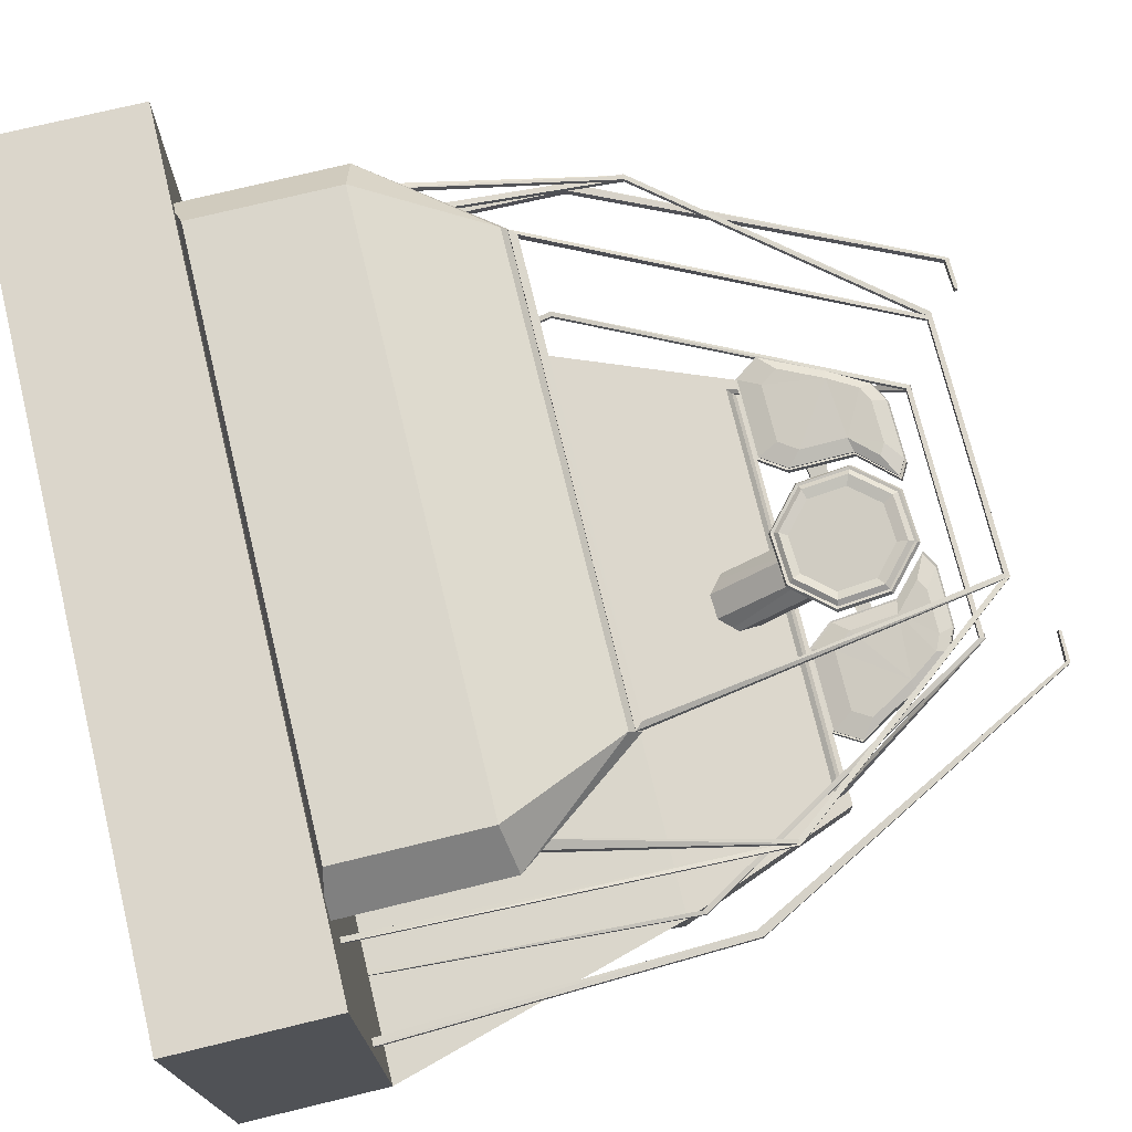
<metadata>
{"format":"obj","ext":"obj","renderer":"f3d","projection":"perspective","resolution":1024,"background":"white","views":[{"elev":73.6,"azim":-103.6,"up":"+Y"}]}
</metadata>
<code>
o Roof_Cube.001
v -1.115 2.006 -1.043
v -0.9886 2.145 -1.011
v 1.118 2.006 -1.043
v 0.9912 2.145 -1.011
v -1.115 2.011 -0.4819
v -0.9886 2.149 -0.5138
v 1.118 2.011 -0.4819
v 0.9912 2.149 -0.5138
v 0.7903 2.051 -0.09297
v 0.7903 1.998 -0.05222
v -0.7957 1.998 -0.05222
v -0.7957 2.051 -0.09297
f 1 4 3
f 4 7 3
f 6 9 8
f 5 2 1
f 7 1 3
f 4 6 8
f 9 11 10
f 7 9 10
f 5 12 6
f 5 10 11
f 1 2 4
f 4 8 7
f 6 12 9
f 5 6 2
f 7 5 1
f 4 2 6
f 9 12 11
f 7 8 9
f 5 11 12
f 5 7 10
o Bottom_Back_Cube.002
v -1.021 -0.0124 -1.028
v -1.394 0.141 -1.028
v 1.018 -0.0124 -1.028
v 1.397 0.141 -1.028
v -1.075 -0.01652 0.09155
v -1.075 0.1452 0.09155
v 1.073 -0.01652 0.09155
v 1.073 0.1452 0.09155
v 0.8185 0.126 0.7575
v 0.8185 0.00261 0.7575
v -0.8211 0.00261 0.7575
v -0.8211 0.126 0.7575
v 1.018 -0.0124 -1.566
v -1.021 -0.0124 -1.566
v -1.394 0.141 -1.566
v 1.397 0.141 -1.566
v -1.394 2.139 -1.028
v 1.397 2.139 -1.028
v -1.394 2.139 -1.566
v 1.397 2.139 -1.566
f 16 29 14
f 15 20 19
f 20 24 21
f 18 13 17
f 19 13 15
f 20 14 18
f 21 23 22
f 20 22 19
f 17 24 18
f 19 23 17
f 27 25 26
f 13 25 15
f 15 28 16
f 14 26 13
f 30 31 29
f 28 30 16
f 27 32 28
f 14 31 27
f 16 30 29
f 15 16 20
f 20 18 24
f 18 14 13
f 19 17 13
f 20 16 14
f 21 24 23
f 20 21 22
f 17 23 24
f 19 22 23
f 27 28 25
f 13 26 25
f 15 25 28
f 14 27 26
f 30 32 31
f 28 32 30
f 27 31 32
f 14 29 31
o Rahmen_1_Cube.003
v -0.7847 0.1084 0.7253
v -0.7847 0.1341 0.7053
v 0.7883 0.1093 0.7339
v 0.7883 0.1351 0.7139
v -0.7611 0.1222 0.7431
v -0.7611 0.1479 0.7231
v 0.7621 0.1212 0.7492
v 0.7621 0.147 0.7291
v 0.4641 0.6962 1.257
v 0.4641 0.6752 1.257
v 0.4431 0.6752 1.256
v 0.4431 0.6962 1.256
v -0.4709 0.674 1.257
v -0.4709 0.6934 1.257
v -0.4516 0.6934 1.259
v -0.4516 0.674 1.259
f 33 36 35
f 40 43 44
f 40 37 39
f 38 46 47
f 39 33 35
f 40 34 38
f 41 43 42
f 39 42 43
f 40 41 36
f 36 42 35
f 47 45 48
f 38 48 37
f 34 45 46
f 37 45 33
f 33 34 36
f 40 39 43
f 40 38 37
f 38 34 46
f 39 37 33
f 40 36 34
f 41 44 43
f 39 35 42
f 40 44 41
f 36 41 42
f 47 46 45
f 38 47 48
f 34 33 45
f 37 48 45
o Rahmen_2_Cube.004
v -0.462 0.6747 1.239
v -0.462 0.6935 1.239
v 0.4544 0.6747 1.239
v 0.4544 0.6935 1.239
v -0.47 0.6747 1.256
v -0.47 0.6935 1.256
v 0.4635 0.6747 1.255
v 0.4635 0.6935 1.255
v 1.101 0.4387 0.1302
v 1.101 0.4198 0.1302
v 1.12 0.4198 0.1315
v 1.12 0.4387 0.1315
v -1.102 0.42 0.1262
v -1.102 0.4389 0.1262
v -1.117 0.4389 0.1365
v -1.117 0.42 0.1365
v 0.9838 0.151 -1.026
v 0.9838 0.1248 -1.014
v 1.003 0.1256 -1.014
v 1.003 0.1519 -1.026
v -0.989 0.1227 -1.013
v -0.989 0.1512 -1.026
v -1.007 0.1557 -1.028
v -1.007 0.1273 -1.015
v 0.9838 0.03899 -1.27
v 0.9838 0.01273 -1.258
v 1.003 0.01358 -1.259
v 1.003 0.03984 -1.271
v -0.989 0.01071 -1.257
v -0.989 0.03914 -1.27
v -1.007 0.04367 -1.272
v -1.007 0.01524 -1.259
f 50 51 49
f 55 60 56
f 56 53 55
f 50 63 54
f 51 53 49
f 52 54 56
f 59 68 60
f 51 59 55
f 52 60 57
f 51 57 58
f 61 72 69
f 53 63 64
f 49 62 50
f 49 64 61
f 70 79 71
f 58 67 59
f 57 68 65
f 58 65 66
f 68 73 65
f 61 70 62
f 62 71 63
f 64 71 72
f 73 75 74
f 80 78 77
f 66 73 74
f 72 79 80
f 68 75 76
f 66 75 67
f 72 77 69
f 70 77 78
f 50 52 51
f 55 59 60
f 56 54 53
f 50 62 63
f 51 55 53
f 52 50 54
f 59 67 68
f 51 58 59
f 52 56 60
f 51 52 57
f 61 64 72
f 53 54 63
f 49 61 62
f 49 53 64
f 70 78 79
f 58 66 67
f 57 60 68
f 58 57 65
f 68 76 73
f 61 69 70
f 62 70 71
f 64 63 71
f 73 76 75
f 80 79 78
f 66 65 73
f 72 71 79
f 68 67 75
f 66 74 75
f 72 80 77
f 70 69 77
o Rahmen_3_left_Cube.006
v 0.7094 1.133 1.386
v 0.7094 1.163 1.386
v 0.7141 1.133 1.399
v 0.7141 1.163 1.399
v 1.285 1.081 0.2281
v 1.285 1.051 0.2281
v 1.315 1.051 0.2302
v 1.315 1.081 0.2302
v 1.344 0.9882 -1.373
v 1.344 0.9584 -1.373
v 1.373 0.9584 -1.374
v 1.373 0.9882 -1.374
v 0.6009 1.16 1.39
v 0.6009 1.135 1.39
v 0.6049 1.135 1.401
v 0.6049 1.16 1.401
f 83 88 84
f 81 93 82
f 87 92 88
f 81 87 83
f 82 88 85
f 81 85 86
f 89 91 90
f 87 90 91
f 88 89 85
f 86 89 90
f 95 93 94
f 83 96 95
f 81 95 94
f 82 96 84
f 83 87 88
f 81 94 93
f 87 91 92
f 81 86 87
f 82 84 88
f 81 82 85
f 89 92 91
f 87 86 90
f 88 92 89
f 86 85 89
f 95 96 93
f 83 84 96
f 81 83 95
f 82 93 96
o Rahmen_3_right_Cube.007
v -0.7069 1.129 1.387
v -0.7069 1.159 1.387
v -0.7134 1.129 1.398
v -0.7134 1.159 1.398
v -1.295 1.044 0.2189
v -1.295 1.074 0.2189
v -1.32 1.074 0.2352
v -1.32 1.044 0.2352
v -1.339 0.9597 -1.365
v -1.339 0.9894 -1.365
v -1.368 0.9894 -1.372
v -1.368 0.9597 -1.372
v -0.6005 1.132 1.391
v -0.6005 1.157 1.391
v -0.6061 1.157 1.4
v -0.6061 1.132 1.4
f 98 103 100
f 97 112 99
f 101 108 105
f 99 103 104
f 97 102 98
f 97 104 101
f 107 105 108
f 101 106 102
f 102 107 103
f 104 107 108
f 110 112 109
f 98 109 97
f 98 111 110
f 100 112 111
f 98 102 103
f 97 109 112
f 101 104 108
f 99 100 103
f 97 101 102
f 97 99 104
f 107 106 105
f 101 105 106
f 102 106 107
f 104 103 107
f 110 111 112
f 98 110 109
f 98 100 111
f 100 99 112
o Rahmen_4_Cube.008
v -0.4478 1.394 1.215
v -0.4478 1.413 1.215
v 0.4451 1.394 1.215
v 0.4451 1.413 1.215
v -0.4558 1.394 1.232
v -0.4558 1.413 1.232
v 0.4542 1.394 1.232
v 0.4542 1.413 1.232
v 1.112 1.463 0.3801
v 1.112 1.444 0.3801
v 1.131 1.444 0.3814
v 1.131 1.463 0.3814
v -1.114 1.448 0.3622
v -1.114 1.467 0.3622
v -1.13 1.467 0.3725
v -1.13 1.448 0.3725
v 1.107 1.687 -1.084
v 1.107 1.668 -1.084
v 1.126 1.668 -1.084
v 1.126 1.687 -1.084
v -1.11 1.663 -1.084
v -1.11 1.682 -1.084
v -1.128 1.682 -1.089
v -1.128 1.663 -1.089
f 114 115 113
f 120 123 124
f 120 117 119
f 114 127 118
f 115 117 113
f 116 118 120
f 124 131 132
f 119 122 123
f 120 121 116
f 116 122 115
f 125 136 133
f 118 128 117
f 114 125 126
f 113 128 125
f 129 131 130
f 122 131 123
f 121 132 129
f 121 130 122
f 135 133 136
f 126 133 134
f 126 135 127
f 127 136 128
f 114 116 115
f 120 119 123
f 120 118 117
f 114 126 127
f 115 119 117
f 116 114 118
f 124 123 131
f 119 115 122
f 120 124 121
f 116 121 122
f 125 128 136
f 118 127 128
f 114 113 125
f 113 117 128
f 129 132 131
f 122 130 131
f 121 124 132
f 121 129 130
f 135 134 133
f 126 125 133
f 126 134 135
f 127 135 136
o Rahmen_5_Cube.009
v -0.7948 1.999 -0.0711
v -0.7948 2.032 -0.0711
v 0.7868 2.001 -0.0713
v 0.7868 2.035 -0.0713
v -0.7713 1.999 -0.04704
v -0.7713 2.032 -0.04704
v 0.7636 2.001 -0.04684
v 0.7636 2.035 -0.04684
v 0.4428 1.412 1.223
v 0.4428 1.397 1.223
v 0.4274 1.397 1.223
v 0.4274 1.411 1.223
v -0.4566 1.397 1.223
v -0.4566 1.41 1.223
v -0.4389 1.41 1.224
v -0.4389 1.397 1.224
f 138 139 137
f 143 148 144
f 143 142 141
f 142 150 151
f 139 141 137
f 140 142 144
f 146 148 147
f 143 146 147
f 144 145 140
f 139 145 146
f 151 149 152
f 141 151 152
f 137 150 138
f 141 149 137
f 138 140 139
f 143 147 148
f 143 144 142
f 142 138 150
f 139 143 141
f 140 138 142
f 146 145 148
f 143 139 146
f 144 148 145
f 139 140 145
f 151 150 149
f 141 142 151
f 137 149 150
f 141 152 149
o Rahmen_6_Cube.010
v -1.033 2.034 -0.6003
v -1.033 2.08 -0.6003
v 1.029 2.064 -0.5873
v 1.029 2.095 -0.5873
v -0.9996 2.034 -0.5687
v -0.9996 2.08 -0.5687
v 1.007 2.064 -0.5656
v 1.007 2.095 -0.5656
v 1.126 1.462 0.3809
v 1.126 1.448 0.3809
v 1.112 1.448 0.3806
v 1.112 1.462 0.3806
v -1.127 1.452 0.3725
v -1.125 1.465 0.3725
v -1.112 1.465 0.3736
v -1.114 1.452 0.3736
f 154 155 153
f 159 164 160
f 159 158 157
f 158 166 167
f 155 157 153
f 156 158 160
f 161 163 162
f 159 162 163
f 160 161 156
f 155 161 162
f 168 166 165
f 157 167 168
f 153 166 154
f 157 165 153
f 154 156 155
f 159 163 164
f 159 160 158
f 158 154 166
f 155 159 157
f 156 154 158
f 161 164 163
f 159 155 162
f 160 164 161
f 155 156 161
f 168 167 166
f 157 158 167
f 153 165 166
f 157 168 165
o Standfuss_Cube.011
v 0.1117 0.5812 0.8494
v 0.1759 0.612 0.8089
v 0.1158 0.5991 0.9419
v 0.1825 0.6409 0.9576
v 0.05208 0.6124 1.01
v 0.08009 0.6623 1.067
v -0.04215 0.6132 1.014
v -0.07139 0.6635 1.074
v -0.1117 0.601 0.9516
v -0.1832 0.644 0.9733
v -0.1158 0.5831 0.8591
v -0.1898 0.6151 0.8246
v -0.05208 0.5698 0.7909
v -0.08736 0.5937 0.7148
v 0.04215 0.569 0.7868
v 0.06413 0.5925 0.7083
v 0.2295 0.6215 0.7899
v 0.238 0.6585 0.98
v 0.107 0.6857 1.12
v -0.08662 0.6874 1.129
v -0.2295 0.6624 1
v -0.238 0.6254 0.8099
v -0.107 0.5982 0.6697
v 0.08662 0.5965 0.6614
v 0.2453 0.6442 0.9864
v 0.1103 0.6723 1.131
v -0.08929 0.674 1.14
v -0.2366 0.6482 1.007
v -0.2453 0.6101 0.8111
v -0.1103 0.582 0.6665
v 0.08928 0.5803 0.658
v 0.2366 0.6061 0.7905
v 0.1117 0.000377 0.3815
v 0.1158 0.000377 0.474
v 0.05208 0.000377 0.5422
v -0.04215 0.000377 0.5463
v -0.1117 0.000377 0.4837
v -0.1158 0.000377 0.3912
v -0.05208 0.000377 0.323
v 0.04215 0.000377 0.3189
v -0.0826 0.5322 0.9426
v -0.04215 0.5471 1.02
v 0.04215 0.5076 0.7763
v -0.05208 0.5083 0.7803
v 0.05208 0.5464 1.016
v 0.08206 0.531 0.9356
v -0.08558 0.5206 0.8631
v 0.07908 0.5194 0.8561
v -0.1054 0.481 0.9595
v 0.04215 0.4544 0.7977
v 0.05208 0.489 1.021
v -0.1093 0.4675 0.8722
v 0.1054 0.4661 0.863
v -0.04215 0.4896 1.025
v -0.05208 0.455 0.8018
v 0.1093 0.4796 0.9503
v 0.4092 0.478 0.9344
v 0.4824 0.5318 0.9335
v 0.4781 0.5151 0.8375
v 0.4056 0.4653 0.8526
v -0.5091 0.52 0.8813
v -0.5049 0.5366 0.9772
v -0.4323 0.482 0.9717
v -0.4359 0.4693 0.8899
v 0.1888 0.4692 0.881
v 0.1908 0.4761 0.9252
v 0.2164 0.5204 0.8712
v 0.2186 0.529 0.921
v -0.2191 0.478 0.9433
v -0.221 0.4712 0.8992
v -0.2432 0.5313 0.9414
v -0.2454 0.5227 0.8917
v 0.4967 0.5676 0.9281
v 0.4923 0.5505 0.8293
v 0.4404 0.5507 0.8316
v -0.5235 0.5554 0.8743
v -0.5191 0.5726 0.973
v -0.4712 0.5724 0.9708
v -0.4756 0.5552 0.8721
v 0.4448 0.5678 0.9303
v 0.5213 0.6243 0.9684
v 0.5131 0.5922 0.7832
v 0.4157 0.5926 0.7875
v -0.5422 0.6096 0.8379
v -0.5347 0.639 1.007
v -0.4525 0.6386 1.003
v -0.46 0.6093 0.8341
v 0.424 0.6247 0.9726
v 0.5211 0.6566 0.9561
v 0.5128 0.6245 0.771
v 0.4155 0.6249 0.7753
v -0.5425 0.631 0.8257
v -0.535 0.6603 0.995
v -0.4528 0.66 0.9912
v -0.4603 0.6306 0.8219
v 0.4237 0.657 0.9604
f 185 172 186
f 186 174 187
f 174 188 187
f 176 189 188
f 178 190 189
f 180 191 190
f 170 182 178
f 191 184 192
f 192 170 185
f 217 204 222
f 199 185 200
f 191 199 198
f 190 198 197
f 189 197 196
f 188 196 195
f 194 188 195
f 193 187 194
f 200 186 193
f 200 171 169
f 193 173 171
f 194 175 173
f 175 196 177
f 177 197 179
f 179 198 181
f 181 199 183
f 199 169 183
f 207 208 204
f 218 207 223
f 224 203 202
f 220 205 217
f 218 201 208
f 221 202 201
f 219 204 203
f 223 206 220
f 181 215 179
f 173 210 213
f 169 214 216
f 183 216 211
f 179 209 177
f 171 213 214
f 183 212 181
f 177 210 175
f 215 223 220
f 213 222 219
f 233 225 234
f 216 218 211
f 237 232 238
f 214 219 224
f 212 218 223
f 209 222 210
f 227 225 228
f 235 228 233
f 236 225 226
f 230 246 245
f 229 231 230
f 239 231 237
f 239 247 246
f 240 232 229
f 214 235 216
f 214 234 236
f 216 233 221
f 224 233 234
f 215 238 240
f 209 240 239
f 209 237 217
f 217 238 220
f 244 255 247
f 248 251 243
f 227 241 226
f 226 248 236
f 230 244 229
f 227 243 242
f 229 247 240
f 236 243 235
f 250 259 258
f 254 261 253
f 245 252 244
f 241 250 249
f 246 255 254
f 248 249 256
f 245 254 253
f 243 250 242
f 259 257 258
f 262 260 261
f 251 264 259
f 255 260 263
f 252 261 260
f 250 257 249
f 255 262 254
f 249 264 256
f 185 170 172
f 186 172 174
f 174 176 188
f 176 178 189
f 178 180 190
f 180 182 191
f 174 172 170
f 170 184 182
f 182 180 178
f 178 176 174
f 174 170 178
f 191 182 184
f 192 184 170
f 217 205 204
f 199 192 185
f 191 192 199
f 190 191 198
f 189 190 197
f 188 189 196
f 194 187 188
f 193 186 187
f 200 185 186
f 200 193 171
f 193 194 173
f 194 195 175
f 175 195 196
f 177 196 197
f 179 197 198
f 181 198 199
f 199 200 169
f 208 201 203
f 201 202 203
f 203 204 208
f 204 205 207
f 205 206 207
f 218 208 207
f 224 219 203
f 220 206 205
f 218 221 201
f 221 224 202
f 219 222 204
f 223 207 206
f 181 212 215
f 173 175 210
f 169 171 214
f 183 169 216
f 179 215 209
f 171 173 213
f 183 211 212
f 177 209 210
f 215 212 223
f 213 210 222
f 233 228 225
f 216 221 218
f 237 231 232
f 214 213 219
f 212 211 218
f 209 217 222
f 227 226 225
f 235 227 228
f 236 234 225
f 230 239 246
f 229 232 231
f 239 230 231
f 239 240 247
f 240 238 232
f 214 236 235
f 214 224 234
f 216 235 233
f 224 221 233
f 215 220 238
f 209 215 240
f 209 239 237
f 217 237 238
f 244 252 255
f 248 256 251
f 227 242 241
f 226 241 248
f 230 245 244
f 227 235 243
f 229 244 247
f 236 248 243
f 250 251 259
f 254 262 261
f 245 253 252
f 241 242 250
f 246 247 255
f 248 241 249
f 245 246 254
f 243 251 250
f 259 264 257
f 262 263 260
f 251 256 264
f 255 252 260
f 252 253 261
f 250 258 257
f 255 263 262
f 249 257 264
o Bildschirm_left_1_Cube.012
v 0.2 0.6998 1.098
v 0.1324 0.6874 1.136
v 0.4866 0.7012 1.093
v 0.4888 0.6892 1.13
v 0.3739 0.6185 0.7378
v 0.3486 0.5864 0.6885
v 0.1324 0.7191 1.13
v 0.2468 0.7052 1.124
v 0.5647 0.6746 0.9785
v 0.5859 0.6561 0.9877
v 0.307 0.6766 0.9974
v 0.2655 0.6586 1.011
v 0.7062 0.608 0.7749
v 0.3168 0.6359 0.8108
v 0.6614 0.6359 0.8074
v 0.2776 0.608 0.7792
v 0.4249 0.7063 1.122
v 0.412 0.6956 1.166
v 0.6153 0.6185 0.7378
v 0.6488 0.5864 0.6885
v 0.5859 0.6878 0.9816
v 0.2655 0.6903 1.005
v 0.3486 0.6181 0.6823
v 0.4888 0.7209 1.124
v 0.1905 0.6942 1.169
v 0.2776 0.6397 0.7731
v 0.7062 0.6397 0.7688
v 0.6488 0.6181 0.6823
v 0.412 0.7273 1.16
v 0.1905 0.7259 1.162
f 293 268 288
f 271 289 294
f 286 266 271
f 277 292 291
f 286 265 275
f 290 276 286
f 268 285 288
f 287 280 290
f 269 290 278
f 284 287 292
f 274 291 285
f 285 279 273
f 283 287 269
f 267 285 273
f 294 282 293
f 291 283 279
f 272 293 281
f 278 286 275
f 265 294 272
f 275 272 281
f 270 284 274
f 281 288 267
f 293 282 268
f 271 266 289
f 286 276 266
f 277 284 292
f 286 271 265
f 290 280 276
f 268 274 285
f 287 270 280
f 269 287 290
f 284 270 287
f 274 277 291
f 285 291 279
f 283 292 287
f 267 288 285
f 294 289 282
f 291 292 283
f 272 294 293
f 278 290 286
f 265 271 294
f 281 267 275
f 267 273 275
f 273 279 283
f 283 269 273
f 269 278 273
f 275 265 272
f 278 275 273
f 277 274 284
f 274 268 276
f 268 282 276
f 282 289 276
f 289 266 276
f 276 280 274
f 280 270 274
f 281 293 288
o Bildschirm_left_2_Cube.013
v 0.2284 0.7286 1.08
v 0.1426 0.6926 1.131
v 0.4831 0.7298 1.076
v 0.4903 0.6944 1.124
v 0.3829 0.6564 0.7602
v 0.3536 0.5941 0.6936
v 0.1426 0.7235 1.125
v 0.2699 0.7334 1.103
v 0.5525 0.7062 0.9741
v 0.585 0.6621 0.9856
v 0.3235 0.708 0.991
v 0.2724 0.6645 1.009
v 0.7024 0.6151 0.778
v 0.3322 0.6718 0.8251
v 0.6385 0.6718 0.822
v 0.2843 0.6151 0.7822
v 0.4282 0.7344 1.101
v 0.4154 0.7006 1.159
v 0.5975 0.6564 0.7602
v 0.6464 0.5941 0.6936
v 0.585 0.693 0.9796
v 0.2724 0.6954 1.003
v 0.3536 0.625 0.6876
v 0.4903 0.7253 1.118
v 0.1993 0.6992 1.162
v 0.2843 0.646 0.7762
v 0.7024 0.646 0.772
v 0.6464 0.625 0.6876
v 0.4154 0.7315 1.153
v 0.1993 0.7301 1.156
f 323 298 318
f 301 319 324
f 316 296 301
f 307 322 321
f 316 295 305
f 320 306 316
f 298 315 318
f 317 310 320
f 299 320 308
f 314 317 322
f 304 321 315
f 315 309 303
f 313 317 299
f 297 315 303
f 324 312 323
f 321 313 309
f 302 323 311
f 308 316 305
f 295 324 302
f 305 302 311
f 300 314 304
f 311 318 297
f 323 312 298
f 301 296 319
f 316 306 296
f 307 314 322
f 316 301 295
f 320 310 306
f 298 304 315
f 317 300 310
f 299 317 320
f 314 300 317
f 304 307 321
f 315 321 309
f 313 322 317
f 297 318 315
f 324 319 312
f 321 322 313
f 302 324 323
f 308 320 316
f 295 301 324
f 311 297 305
f 297 303 305
f 303 309 313
f 313 299 303
f 299 308 303
f 305 295 302
f 308 305 303
f 307 304 314
f 304 298 306
f 298 312 306
f 312 319 306
f 319 296 306
f 306 310 304
f 310 300 304
f 311 323 318
o Bildschirm_right_1_Cube.014
v -0.2002 0.6999 1.098
v -0.1326 0.6875 1.136
v -0.4866 0.7013 1.093
v -0.4888 0.6893 1.13
v -0.374 0.6187 0.7379
v -0.3487 0.5866 0.6886
v -0.1326 0.7192 1.13
v -0.2469 0.7053 1.124
v -0.5647 0.6747 0.9784
v -0.5859 0.6563 0.9877
v -0.3071 0.6767 0.9973
v -0.2656 0.6587 1.011
v -0.7061 0.6081 0.775
v -0.3169 0.636 0.8108
v -0.6614 0.636 0.8074
v -0.2777 0.6081 0.7793
v -0.4249 0.7064 1.122
v -0.4121 0.6957 1.166
v -0.6153 0.6187 0.7379
v -0.6488 0.5866 0.6886
v -0.5859 0.6879 0.9815
v -0.2656 0.6904 1.005
v -0.3487 0.6183 0.6824
v -0.4888 0.721 1.123
v -0.1907 0.6943 1.168
v -0.2777 0.6398 0.7731
v -0.7061 0.6398 0.7689
v -0.6488 0.6183 0.6824
v -0.4121 0.7274 1.16
v -0.1907 0.7259 1.162
f 353 328 342
f 331 349 326
f 346 326 336
f 337 352 344
f 325 346 335
f 350 336 340
f 345 328 348
f 347 340 330
f 329 350 347
f 347 344 352
f 351 334 345
f 339 345 333
f 343 347 352
f 327 345 348
f 354 342 349
f 351 343 352
f 332 353 354
f 338 346 350
f 325 354 331
f 329 343 333
f 342 328 336
f 341 348 353
f 353 348 328
f 331 354 349
f 346 331 326
f 337 351 352
f 325 331 346
f 350 346 336
f 345 334 328
f 347 350 340
f 329 338 350
f 347 330 344
f 351 337 334
f 339 351 345
f 343 329 347
f 327 333 345
f 354 353 342
f 351 339 343
f 332 341 353
f 338 335 346
f 325 332 354
f 333 327 335
f 327 341 335
f 341 332 335
f 332 325 335
f 335 338 333
f 338 329 333
f 339 333 343
f 328 334 336
f 334 337 344
f 330 334 344
f 330 340 334
f 340 336 334
f 336 326 349
f 349 342 336
f 341 327 348
o Bildschirm_right_2_Cube.015
v -0.2267 0.7288 1.082
v -0.1426 0.6926 1.131
v -0.4836 0.7301 1.077
v -0.4903 0.6944 1.124
v -0.3826 0.656 0.7586
v -0.3536 0.5941 0.6936
v -0.1426 0.7235 1.125
v -0.2686 0.7337 1.105
v -0.5536 0.7063 0.9743
v -0.585 0.6621 0.9856
v -0.3226 0.708 0.9913
v -0.2724 0.6645 1.009
v -0.7024 0.6151 0.778
v -0.3314 0.6715 0.824
v -0.6404 0.6715 0.8209
v -0.2843 0.6151 0.7822
v -0.4283 0.7347 1.103
v -0.4154 0.7006 1.159
v -0.599 0.656 0.7586
v -0.6464 0.5941 0.6936
v -0.585 0.693 0.9796
v -0.2724 0.6954 1.003
v -0.3536 0.625 0.6876
v -0.4903 0.7253 1.118
v -0.1993 0.6992 1.162
v -0.2843 0.646 0.7762
v -0.7024 0.646 0.772
v -0.6464 0.625 0.6876
v -0.4154 0.7315 1.153
v -0.1993 0.7301 1.156
f 383 358 372
f 361 379 356
f 376 356 366
f 367 382 374
f 355 376 365
f 380 366 370
f 375 358 378
f 377 370 360
f 359 380 377
f 377 374 382
f 381 364 375
f 369 375 363
f 373 377 382
f 357 375 378
f 384 372 379
f 381 373 382
f 362 383 384
f 368 376 380
f 355 384 361
f 359 373 363
f 372 358 366
f 371 378 383
f 383 378 358
f 361 384 379
f 376 361 356
f 367 381 382
f 355 361 376
f 380 376 366
f 375 364 358
f 377 380 370
f 359 368 380
f 377 360 374
f 381 367 364
f 369 381 375
f 373 359 377
f 357 363 375
f 384 383 372
f 381 369 373
f 362 371 383
f 368 365 376
f 355 362 384
f 363 357 365
f 357 371 365
f 371 362 365
f 362 355 365
f 365 368 363
f 368 359 363
f 369 363 373
f 358 364 366
f 364 367 374
f 360 364 374
f 360 370 364
f 370 366 364
f 366 356 379
f 379 372 366
f 371 357 378
o Bildschirm_centre_Cube.016
v 0.2261 0.6151 0.7941
v 0.1659 0.6274 0.8112
v 0.2344 0.6515 0.9814
v 0.1721 0.6546 0.9514
v 0.1054 0.6784 1.12
v 0.07551 0.6747 1.055
v -0.08533 0.6799 1.128
v -0.06731 0.6759 1.061
v -0.2261 0.6553 1.001
v -0.1727 0.6575 0.9662
v -0.2344 0.6189 0.8138
v -0.1789 0.6302 0.826
v -0.1054 0.5921 0.6756
v -0.08236 0.6101 0.7226
v 0.08533 0.5905 0.6675
v 0.06046 0.6089 0.7164
v 0.2023 0.6346 0.7998
v 0.2097 0.6671 0.9673
v 0.09431 0.6911 1.091
v -0.07633 0.6926 1.098
v -0.2023 0.6705 0.985
v -0.2097 0.638 0.8175
v -0.09431 0.614 0.6939
v 0.07633 0.6125 0.6865
f 401 388 402
f 402 390 403
f 390 404 403
f 392 405 404
f 394 406 405
f 396 407 406
f 386 398 394
f 407 400 408
f 408 386 401
f 399 387 391
f 399 401 385
f 407 399 397
f 406 397 395
f 405 395 393
f 404 393 391
f 389 404 391
f 387 403 389
f 385 402 387
f 401 386 388
f 402 388 390
f 390 392 404
f 392 394 405
f 394 396 406
f 396 398 407
f 390 388 386
f 386 400 398
f 398 396 394
f 394 392 390
f 390 386 394
f 407 398 400
f 408 400 386
f 399 385 387
f 387 389 391
f 391 393 395
f 395 397 391
f 397 399 391
f 399 408 401
f 407 408 399
f 406 407 397
f 405 406 395
f 404 405 393
f 389 403 404
f 387 402 403
f 385 401 402

</code>
